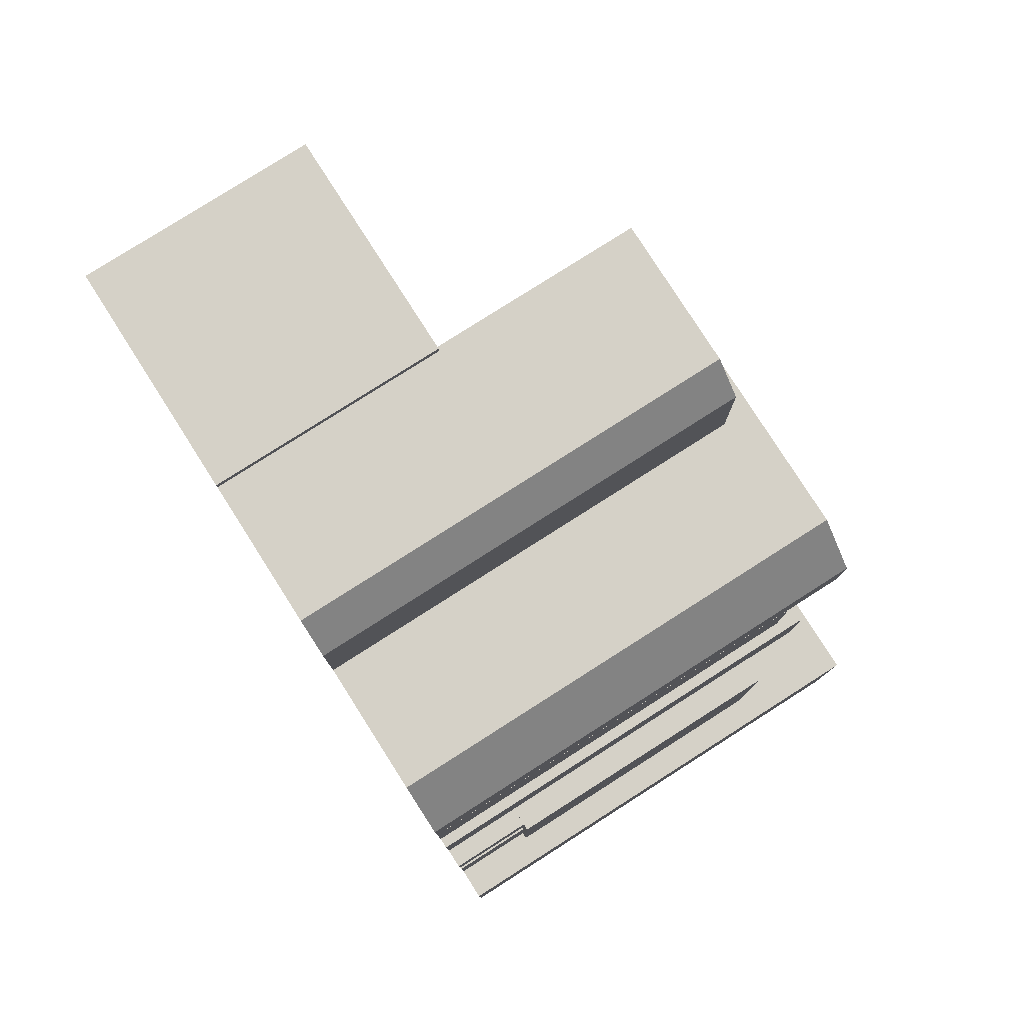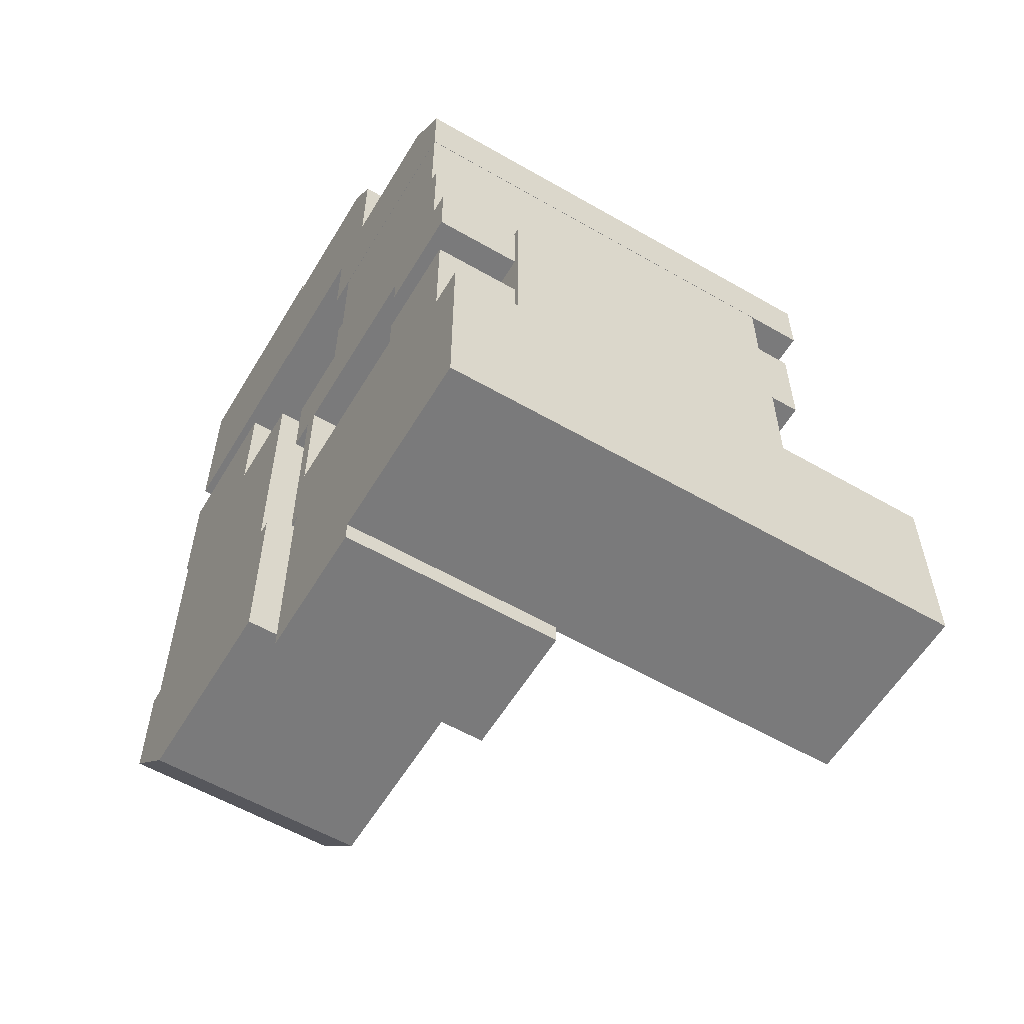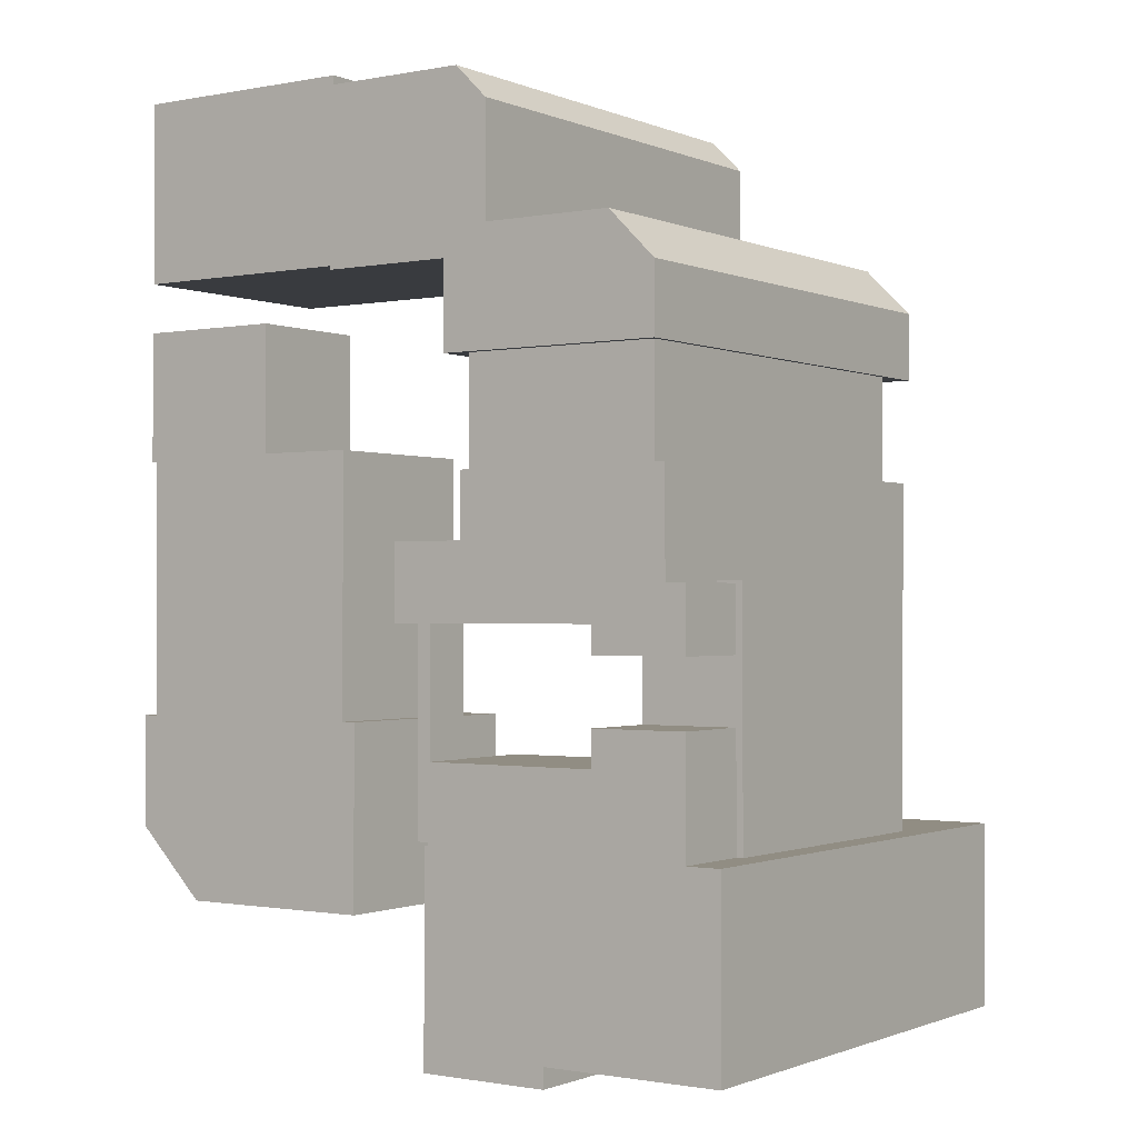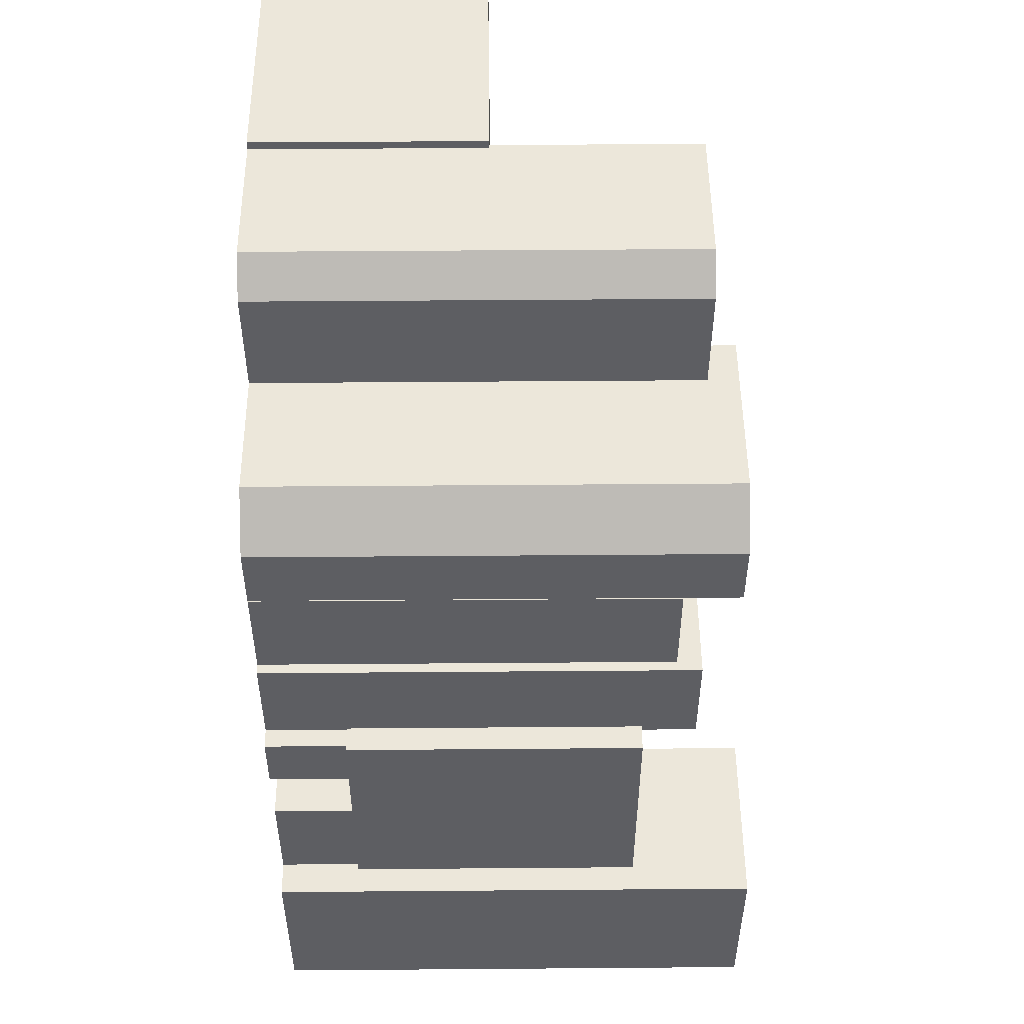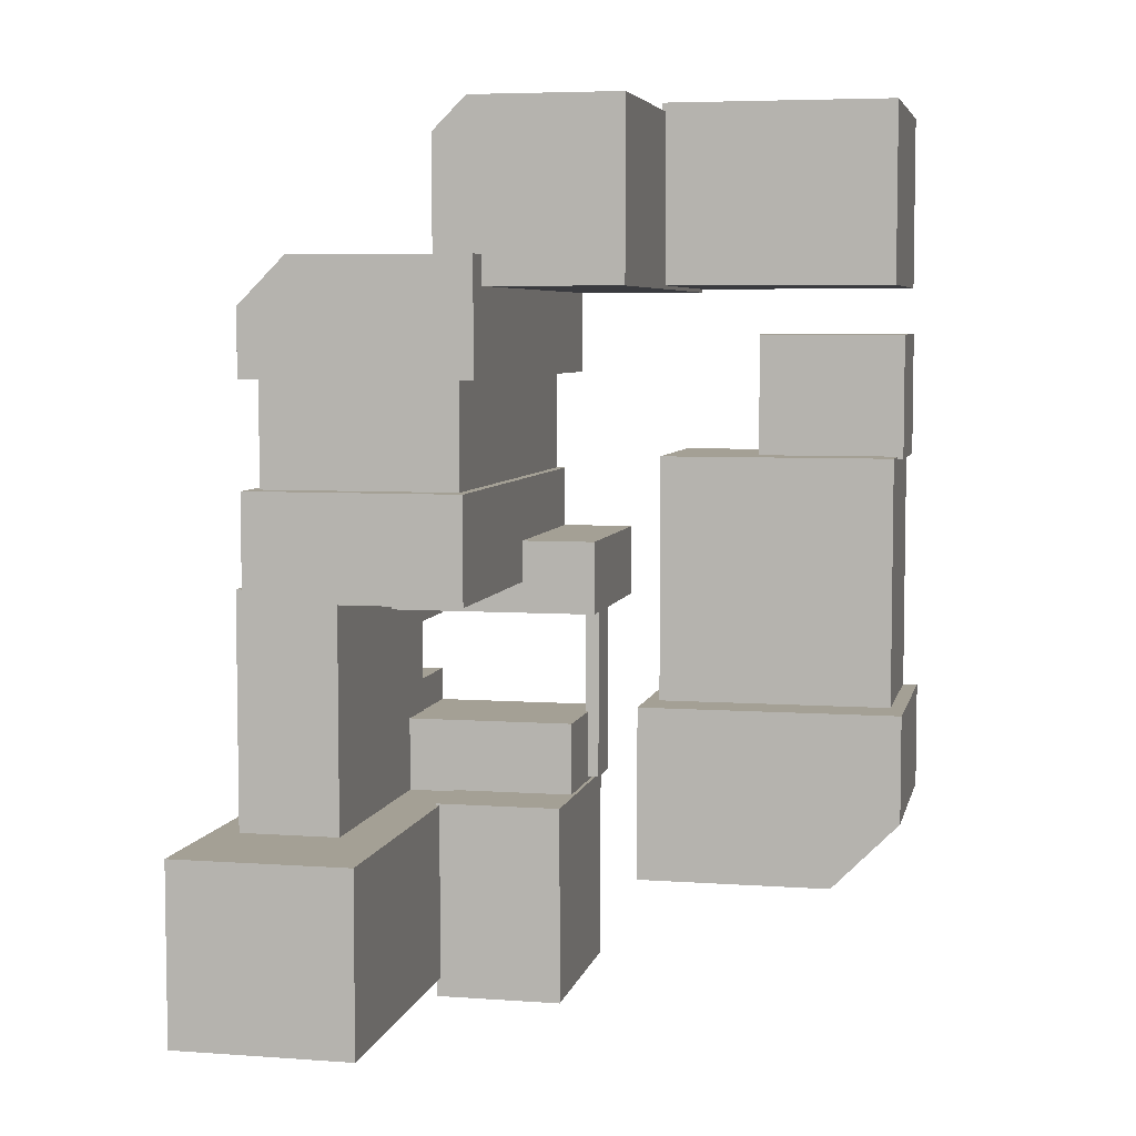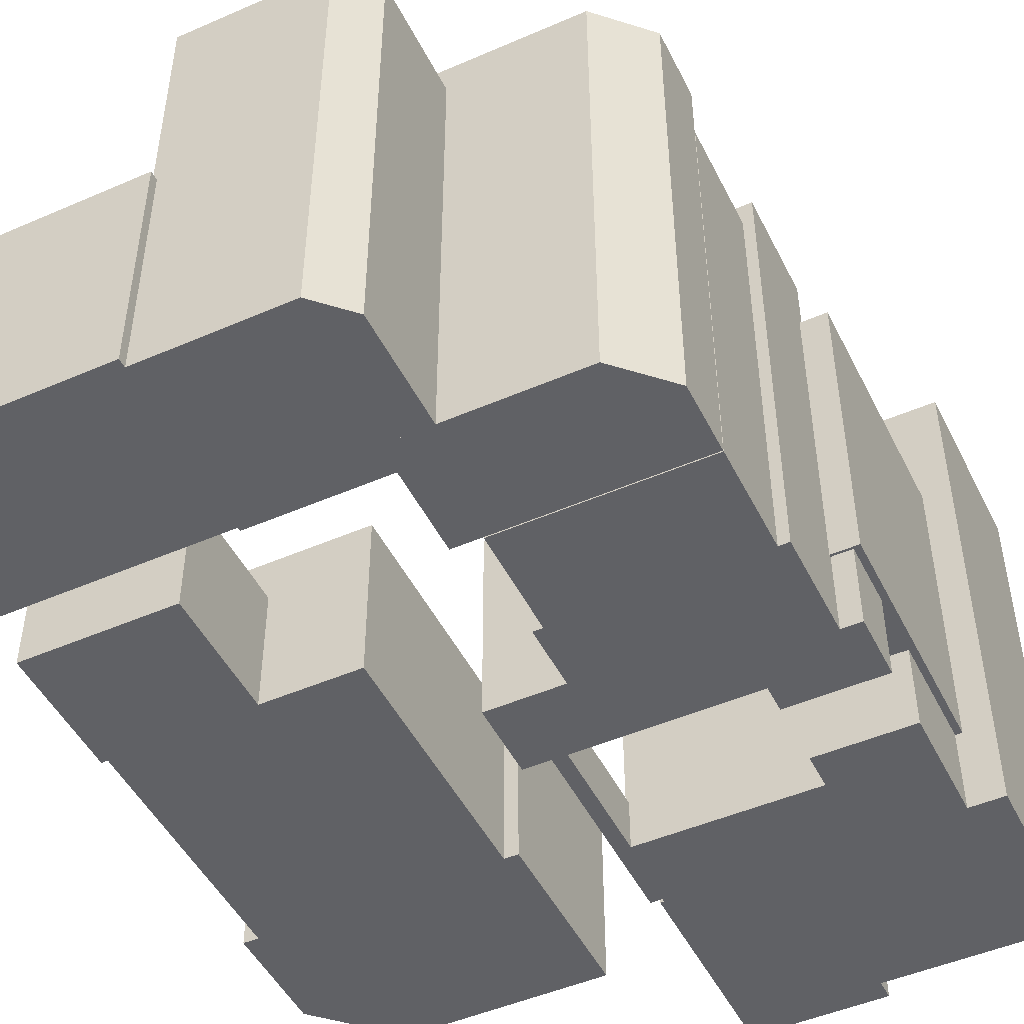
<metadata>
{"format":"obj","ext":"obj","renderer":"f3d","projection":"perspective","resolution":1024,"background":"white","views":[{"elev":79.3,"azim":57.5,"up":"+Z"},{"elev":-58.1,"azim":59.2,"up":"+Z"},{"elev":-0.9,"azim":34.6,"up":"+Z"},{"elev":50.6,"azim":89.5,"up":"+Z"},{"elev":5.7,"azim":-167.8,"up":"+Z"},{"elev":-48.5,"azim":25.9,"up":"+Y"}]}
</metadata>
<code>
o block2
v 14.15 0 8.132
v 14.15 6.896 8.132
v 14.15 0 1.515
v 14.15 6.896 1.515
v 18.4 0 8.132
v 18.4 6.896 8.132
v 18.4 0 1.515
v 18.4 6.896 1.515
v 18.28 0 8.081
v 18.28 16.59 8.081
v 18.28 0 2.159
v 18.28 16.59 2.159
v 24.23 0 8.081
v 24.23 16.59 8.081
v 24.23 0 2.159
v 24.23 16.59 2.159
v 14.27 -2e-06 10.59
v 14.27 4.448 10.59
v 14.27 -2e-06 7.727
v 14.27 4.448 7.727
v 20.09 -2e-06 10.59
v 20.09 4.448 10.59
v 20.09 -2e-06 7.727
v 20.09 4.448 7.727
v 20.03 0 11.72
v 20.03 2.709 11.72
v 20.03 0 8.004
v 20.03 2.709 8.004
v 23.11 0 11.72
v 23.11 2.709 11.72
v 23.11 0 8.004
v 23.11 2.709 8.004
v 23.33 2.705 8.081
v 23.33 2.705 15.86
v 20 2.705 8.081
v 20 2.705 15.86
v 23.33 12.54 8.081
v 23.33 12.54 15.86
v 20 12.54 8.081
v 20 12.54 15.86
v 20.03 0 15.78
v 20.03 2.709 15.78
v 20.03 0 13.76
v 20.03 2.709 13.76
v 23.11 0 15.78
v 23.11 2.709 15.78
v 23.11 0 13.76
v 23.11 2.709 13.76
v 2.897 0 11.66
v 2.897 7.096 11.66
v 13.9 1.63 14.99
v 13.9 0 14.99
v 11.5 0 11.66
v 11.5 7.096 11.66
v 11.5 0 5.912
v 11.5 7.096 5.912
v 2.897 0 8.139
v 5.124 0 5.912
v 5.124 7.096 5.912
v 2.897 7.096 8.139
v 13.9 0 8.242
v 13.9 1.63 8.242
v 14.36 0 14.99
v 14.36 1.63 14.99
v 14.36 0 8.242
v 14.36 1.63 8.242
v 13.04 1e-06 17.03
v 13.04 6.615 17.03
v 13.04 1e-06 14.63
v 13.04 6.615 14.63
v 20.16 1e-06 17.03
v 20.16 6.615 17.03
v 20.16 1e-06 14.63
v 20.16 6.615 14.63
v 3.378 0 19.81
v 3.378 5.461 19.81
v 3.378 0 11.63
v 3.378 5.461 11.63
v 11.05 0 19.81
v 11.05 5.461 19.81
v 11.05 0 11.63
v 11.05 5.461 11.63
v 15.47 0 19.08
v 15.47 14.36 19.08
v 15.47 0 15.66
v 15.47 14.36 15.66
v 22.47 0 19.08
v 22.47 14.36 19.08
v 22.47 0 15.66
v 22.47 14.36 15.66
v 15.78 0 22.46
v 15.78 13.56 22.46
v 15.78 0 18.81
v 15.78 13.56 18.81
v 22.14 0 22.46
v 22.14 13.56 22.46
v 22.14 0 18.81
v 22.14 13.56 18.81
v 14.85 0 26.2
v 14.85 15.43 26.2
v 14.85 0 22.49
v 14.85 15.43 22.49
v 22.13 0 22.49
v 22.13 15.43 22.49
v 22.13 0 24.68
v 20.62 0 26.2
v 20.62 15.43 26.2
v 22.13 15.43 24.68
v 3.179 0 23.82
v 3.179 4.021 23.82
v 3.179 0 19.71
v 3.179 4.021 19.71
v 7.971 0 23.82
v 7.971 4.021 23.82
v 7.971 0 19.71
v 7.971 4.021 19.71
v 3.214 0 31.14
v 3.214 7.595 31.14
v 3.214 0 25.38
v 3.214 7.595 25.38
v 10.67 0 31.14
v 10.67 7.595 31.14
v 10.67 0 25.38
v 10.67 7.595 25.38
v 10.54 0 30.86
v 10.54 14.43 30.86
v 10.54 0 25.27
v 10.54 14.43 25.27
v 16.36 0 25.27
v 16.36 14.43 25.27
v 16.36 0 29.8
v 15.3 0 30.86
v 15.3 14.43 30.86
v 16.36 14.43 29.8
v 14.15 0 1.515
v 14.15 0 1.515
v 14.15 0 8.132
v 14.15 0 8.132
v 14.15 6.896 8.132
v 14.15 6.896 8.132
v 14.15 6.896 1.515
v 14.15 6.896 1.515
v 18.4 0 1.515
v 18.4 0 1.515
v 18.4 6.896 1.515
v 18.4 6.896 1.515
v 18.4 0 8.132
v 18.4 0 8.132
v 18.4 6.896 8.132
v 18.4 6.896 8.132
v 18.28 0 2.159
v 18.28 0 2.159
v 18.28 0 8.081
v 18.28 0 8.081
v 18.28 16.59 8.081
v 18.28 16.59 8.081
v 18.28 16.59 2.159
v 18.28 16.59 2.159
v 24.23 0 2.159
v 24.23 0 2.159
v 24.23 16.59 2.159
v 24.23 16.59 2.159
v 24.23 0 8.081
v 24.23 0 8.081
v 24.23 16.59 8.081
v 24.23 16.59 8.081
v 14.27 -2e-06 7.727
v 14.27 -2e-06 7.727
v 14.27 -2e-06 10.59
v 14.27 -2e-06 10.59
v 14.27 4.448 10.59
v 14.27 4.448 10.59
v 14.27 4.448 7.727
v 14.27 4.448 7.727
v 20.09 -2e-06 7.727
v 20.09 -2e-06 7.727
v 20.09 4.448 7.727
v 20.09 4.448 7.727
v 20.09 -2e-06 10.59
v 20.09 -2e-06 10.59
v 20.09 4.448 10.59
v 20.09 4.448 10.59
v 20.03 0 8.004
v 20.03 0 8.004
v 20.03 0 11.72
v 20.03 0 11.72
v 20.03 2.709 11.72
v 20.03 2.709 11.72
v 20.03 2.709 8.004
v 20.03 2.709 8.004
v 23.11 0 8.004
v 23.11 0 8.004
v 23.11 2.709 8.004
v 23.11 2.709 8.004
v 23.11 0 11.72
v 23.11 0 11.72
v 23.11 2.709 11.72
v 23.11 2.709 11.72
v 20 2.705 8.081
v 20 2.705 8.081
v 23.33 2.705 8.081
v 23.33 2.705 8.081
v 23.33 2.705 15.86
v 23.33 2.705 15.86
v 20 2.705 15.86
v 20 2.705 15.86
v 20 12.54 8.081
v 20 12.54 8.081
v 20 12.54 15.86
v 20 12.54 15.86
v 23.33 12.54 8.081
v 23.33 12.54 8.081
v 23.33 12.54 15.86
v 23.33 12.54 15.86
v 20.03 0 13.76
v 20.03 0 13.76
v 20.03 0 15.78
v 20.03 0 15.78
v 20.03 2.709 15.78
v 20.03 2.709 15.78
v 20.03 2.709 13.76
v 20.03 2.709 13.76
v 23.11 0 13.76
v 23.11 0 13.76
v 23.11 2.709 13.76
v 23.11 2.709 13.76
v 23.11 0 15.78
v 23.11 0 15.78
v 23.11 2.709 15.78
v 23.11 2.709 15.78
v 14.36 0 8.242
v 14.36 0 8.242
v 13.9 0 8.242
v 13.9 0 8.242
v 2.897 0 11.66
v 2.897 0 11.66
v 2.897 7.096 11.66
v 2.897 7.096 11.66
v 13.9 0 14.99
v 13.9 0 14.99
v 13.9 1.63 14.99
v 13.9 1.63 14.99
v 13.9 1.63 8.242
v 13.9 1.63 8.242
v 11.5 7.096 5.912
v 11.5 7.096 5.912
v 11.5 0 5.912
v 11.5 0 5.912
v 11.5 0 11.66
v 11.5 0 11.66
v 11.5 7.096 11.66
v 11.5 7.096 11.66
v 2.897 7.096 8.139
v 2.897 7.096 8.139
v 5.124 7.096 5.912
v 5.124 7.096 5.912
v 5.124 0 5.912
v 5.124 0 5.912
v 2.897 0 8.139
v 2.897 0 8.139
v 14.36 1.63 8.242
v 14.36 1.63 8.242
v 14.36 0 14.99
v 14.36 0 14.99
v 14.36 1.63 14.99
v 14.36 1.63 14.99
v 13.04 1e-06 14.63
v 13.04 1e-06 14.63
v 13.04 1e-06 17.03
v 13.04 1e-06 17.03
v 13.04 6.615 17.03
v 13.04 6.615 17.03
v 13.04 6.615 14.63
v 13.04 6.615 14.63
v 20.16 1e-06 14.63
v 20.16 1e-06 14.63
v 20.16 6.615 14.63
v 20.16 6.615 14.63
v 20.16 1e-06 17.03
v 20.16 1e-06 17.03
v 20.16 6.615 17.03
v 20.16 6.615 17.03
v 3.378 0 11.63
v 3.378 0 11.63
v 3.378 0 19.81
v 3.378 0 19.81
v 3.378 5.461 19.81
v 3.378 5.461 19.81
v 3.378 5.461 11.63
v 3.378 5.461 11.63
v 11.05 0 11.63
v 11.05 0 11.63
v 11.05 5.461 11.63
v 11.05 5.461 11.63
v 11.05 0 19.81
v 11.05 0 19.81
v 11.05 5.461 19.81
v 11.05 5.461 19.81
v 15.47 0 15.66
v 15.47 0 15.66
v 15.47 0 19.08
v 15.47 0 19.08
v 15.47 14.36 19.08
v 15.47 14.36 19.08
v 15.47 14.36 15.66
v 15.47 14.36 15.66
v 22.47 0 15.66
v 22.47 0 15.66
v 22.47 14.36 15.66
v 22.47 14.36 15.66
v 22.47 0 19.08
v 22.47 0 19.08
v 22.47 14.36 19.08
v 22.47 14.36 19.08
v 15.78 0 18.81
v 15.78 0 18.81
v 15.78 0 22.46
v 15.78 0 22.46
v 15.78 13.56 22.46
v 15.78 13.56 22.46
v 15.78 13.56 18.81
v 15.78 13.56 18.81
v 22.14 0 18.81
v 22.14 0 18.81
v 22.14 13.56 18.81
v 22.14 13.56 18.81
v 22.14 0 22.46
v 22.14 0 22.46
v 22.14 13.56 22.46
v 22.14 13.56 22.46
v 14.85 0 22.49
v 14.85 0 22.49
v 14.85 0 26.2
v 14.85 0 26.2
v 14.85 15.43 26.2
v 14.85 15.43 26.2
v 14.85 15.43 22.49
v 14.85 15.43 22.49
v 22.13 0 22.49
v 22.13 0 22.49
v 22.13 15.43 22.49
v 22.13 15.43 22.49
v 22.13 15.43 24.68
v 22.13 15.43 24.68
v 20.62 15.43 26.2
v 20.62 15.43 26.2
v 20.62 0 26.2
v 20.62 0 26.2
v 22.13 0 24.68
v 22.13 0 24.68
v 3.179 0 19.71
v 3.179 0 19.71
v 3.179 0 23.82
v 3.179 0 23.82
v 3.179 4.021 23.82
v 3.179 4.021 23.82
v 3.179 4.021 19.71
v 3.179 4.021 19.71
v 7.971 0 19.71
v 7.971 0 19.71
v 7.971 4.021 19.71
v 7.971 4.021 19.71
v 7.971 0 23.82
v 7.971 0 23.82
v 7.971 4.021 23.82
v 7.971 4.021 23.82
v 3.214 0 25.38
v 3.214 0 25.38
v 3.214 0 31.14
v 3.214 0 31.14
v 3.214 7.595 31.14
v 3.214 7.595 31.14
v 3.214 7.595 25.38
v 3.214 7.595 25.38
v 10.67 0 25.38
v 10.67 0 25.38
v 10.67 7.595 25.38
v 10.67 7.595 25.38
v 10.67 0 31.14
v 10.67 0 31.14
v 10.67 7.595 31.14
v 10.67 7.595 31.14
v 10.54 0 25.27
v 10.54 0 25.27
v 10.54 0 30.86
v 10.54 0 30.86
v 10.54 14.43 30.86
v 10.54 14.43 30.86
v 10.54 14.43 25.27
v 10.54 14.43 25.27
v 16.36 0 25.27
v 16.36 0 25.27
v 16.36 14.43 25.27
v 16.36 14.43 25.27
v 16.36 14.43 29.8
v 16.36 14.43 29.8
v 15.3 14.43 30.86
v 15.3 14.43 30.86
v 15.3 0 30.86
v 15.3 0 30.86
v 16.36 0 29.8
v 16.36 0 29.8
f 137 139 141 135
f 136 142 145 143
f 144 146 149 147
f 148 150 140 138
f 3 7 5 1
f 8 4 2 6
f 153 155 157 151
f 152 158 161 159
f 160 162 165 163
f 164 166 156 154
f 11 15 13 9
f 16 12 10 14
f 169 171 173 167
f 168 174 177 175
f 176 178 181 179
f 180 182 172 170
f 19 23 21 17
f 24 20 18 22
f 185 187 189 183
f 184 190 193 191
f 192 194 197 195
f 196 198 188 186
f 27 31 29 25
f 32 28 26 30
f 201 203 205 199
f 200 206 209 207
f 208 210 213 211
f 212 214 204 202
f 35 39 37 33
f 40 36 34 38
f 217 219 221 215
f 216 222 225 223
f 224 226 229 227
f 228 230 220 218
f 43 47 45 41
f 48 44 42 46
f 257 256 245 247
f 246 255 253 238 251
f 248 56 252 249
f 250 54 237 235
f 236 50 254 260
f 239 241 243 234
f 59 258 259 60
f 57 58 55 53 49
f 233 244 261 231
f 232 262 265 263
f 264 266 242 240
f 61 65 63 52
f 66 62 51 64
f 269 271 273 267
f 268 274 277 275
f 276 278 281 279
f 280 282 272 270
f 69 73 71 67
f 74 70 68 72
f 285 287 289 283
f 284 290 293 291
f 292 294 297 295
f 296 298 288 286
f 77 81 79 75
f 82 78 76 80
f 301 303 305 299
f 300 306 309 307
f 308 310 313 311
f 312 314 304 302
f 85 89 87 83
f 90 86 84 88
f 317 319 321 315
f 316 322 325 323
f 324 326 329 327
f 328 330 320 318
f 93 97 95 91
f 98 94 92 96
f 333 335 337 331
f 332 338 341 339
f 347 346 336 334
f 342 102 100 345 343
f 340 104 344 350
f 107 348 349 108
f 101 103 105 106 99
f 353 355 357 351
f 352 358 361 359
f 360 362 365 363
f 364 366 356 354
f 111 115 113 109
f 116 112 110 114
f 369 371 373 367
f 368 374 377 375
f 376 378 381 379
f 380 382 372 370
f 119 123 121 117
f 124 120 118 122
f 385 387 389 383
f 384 390 393 391
f 399 398 388 386
f 394 128 126 397 395
f 392 130 396 402
f 133 400 401 134
f 127 129 131 132 125

</code>
